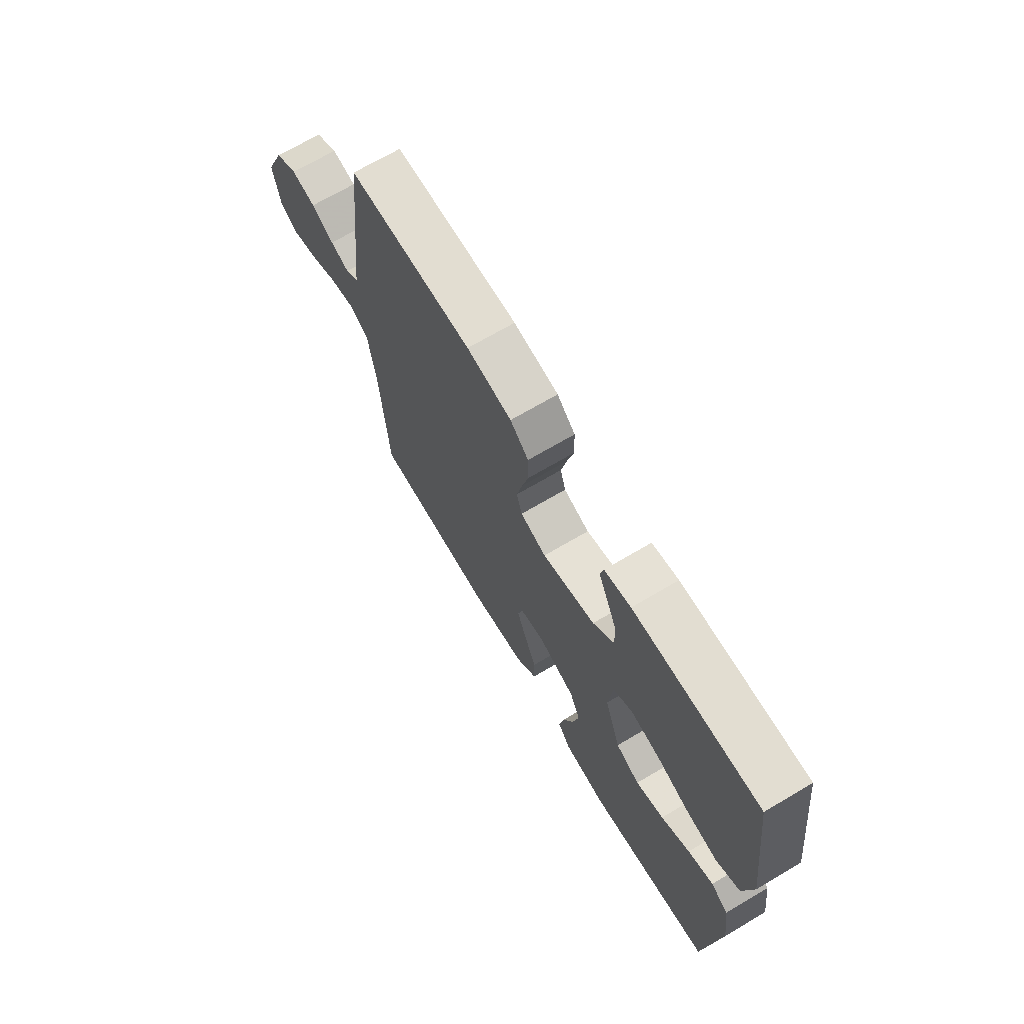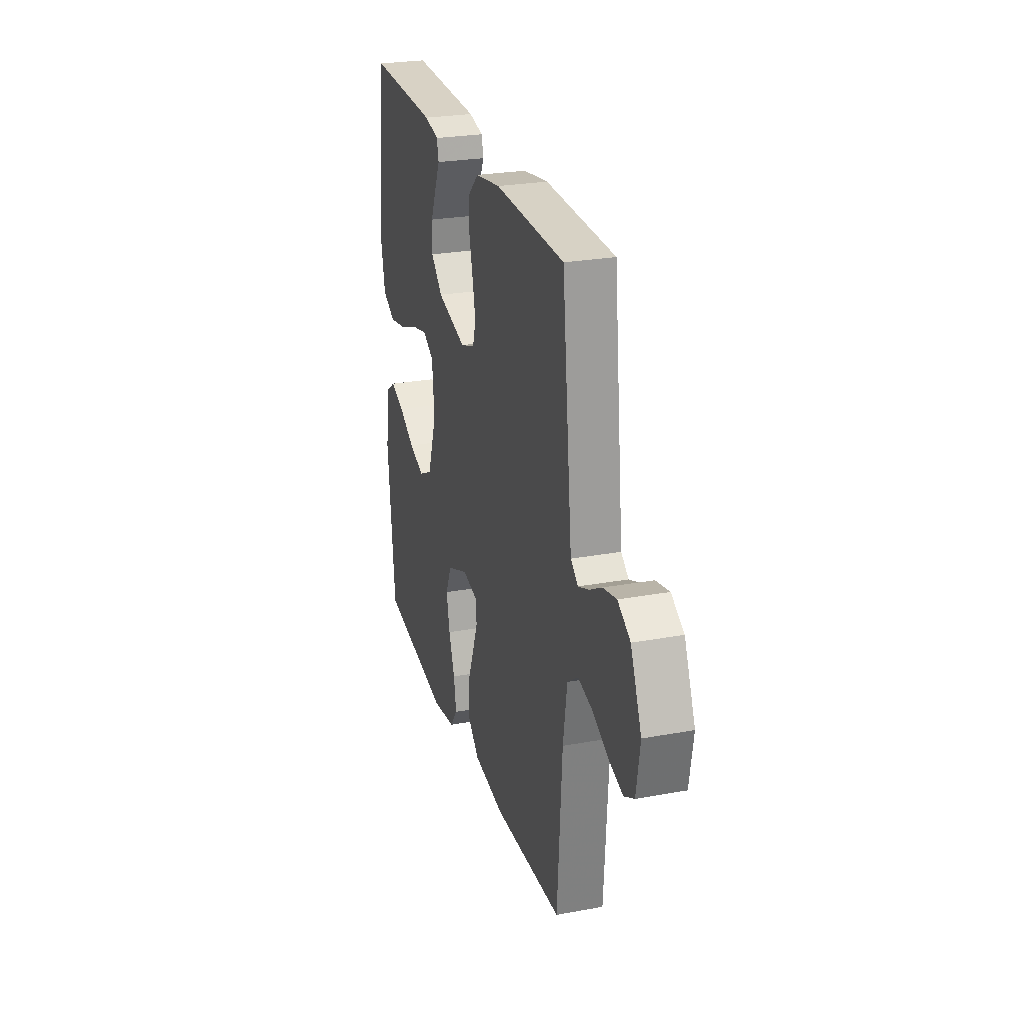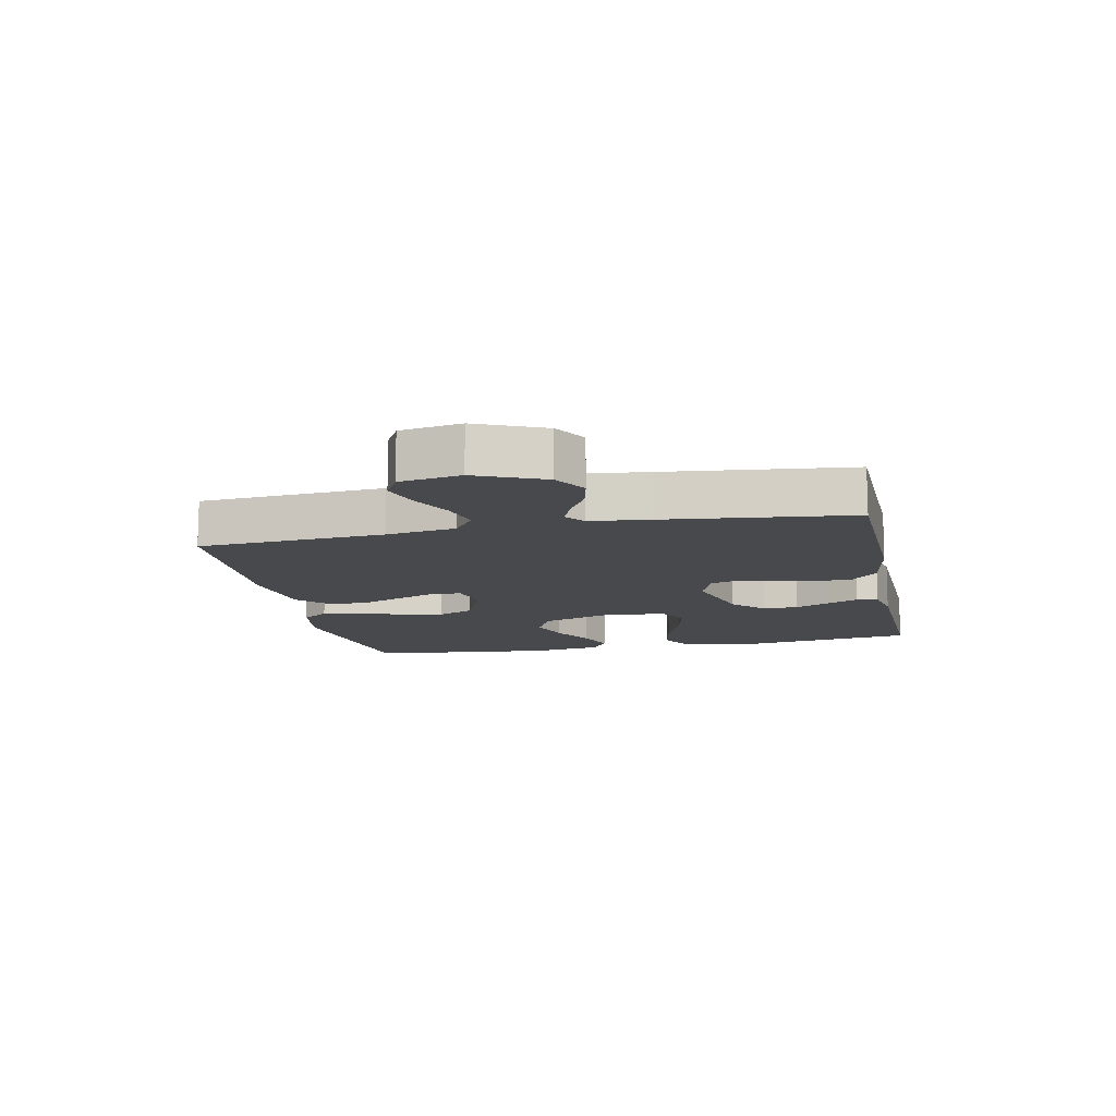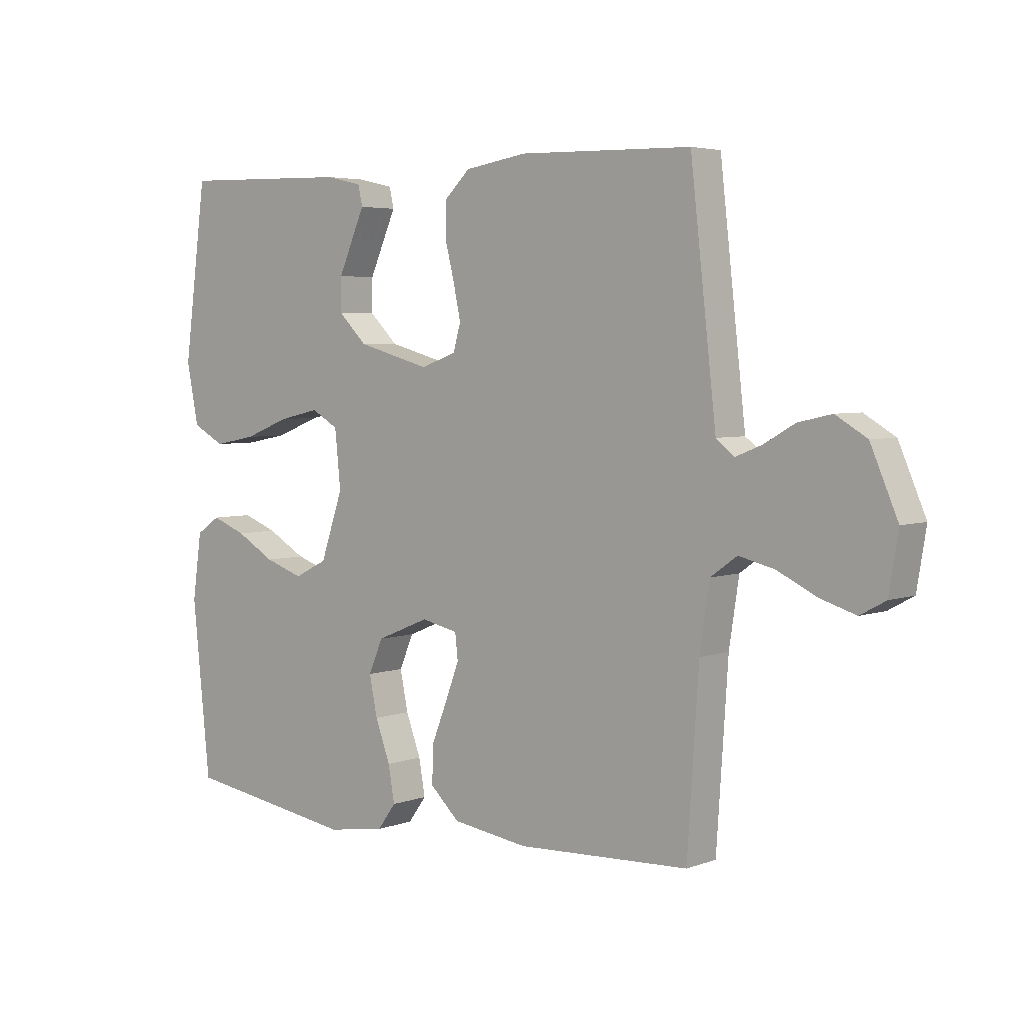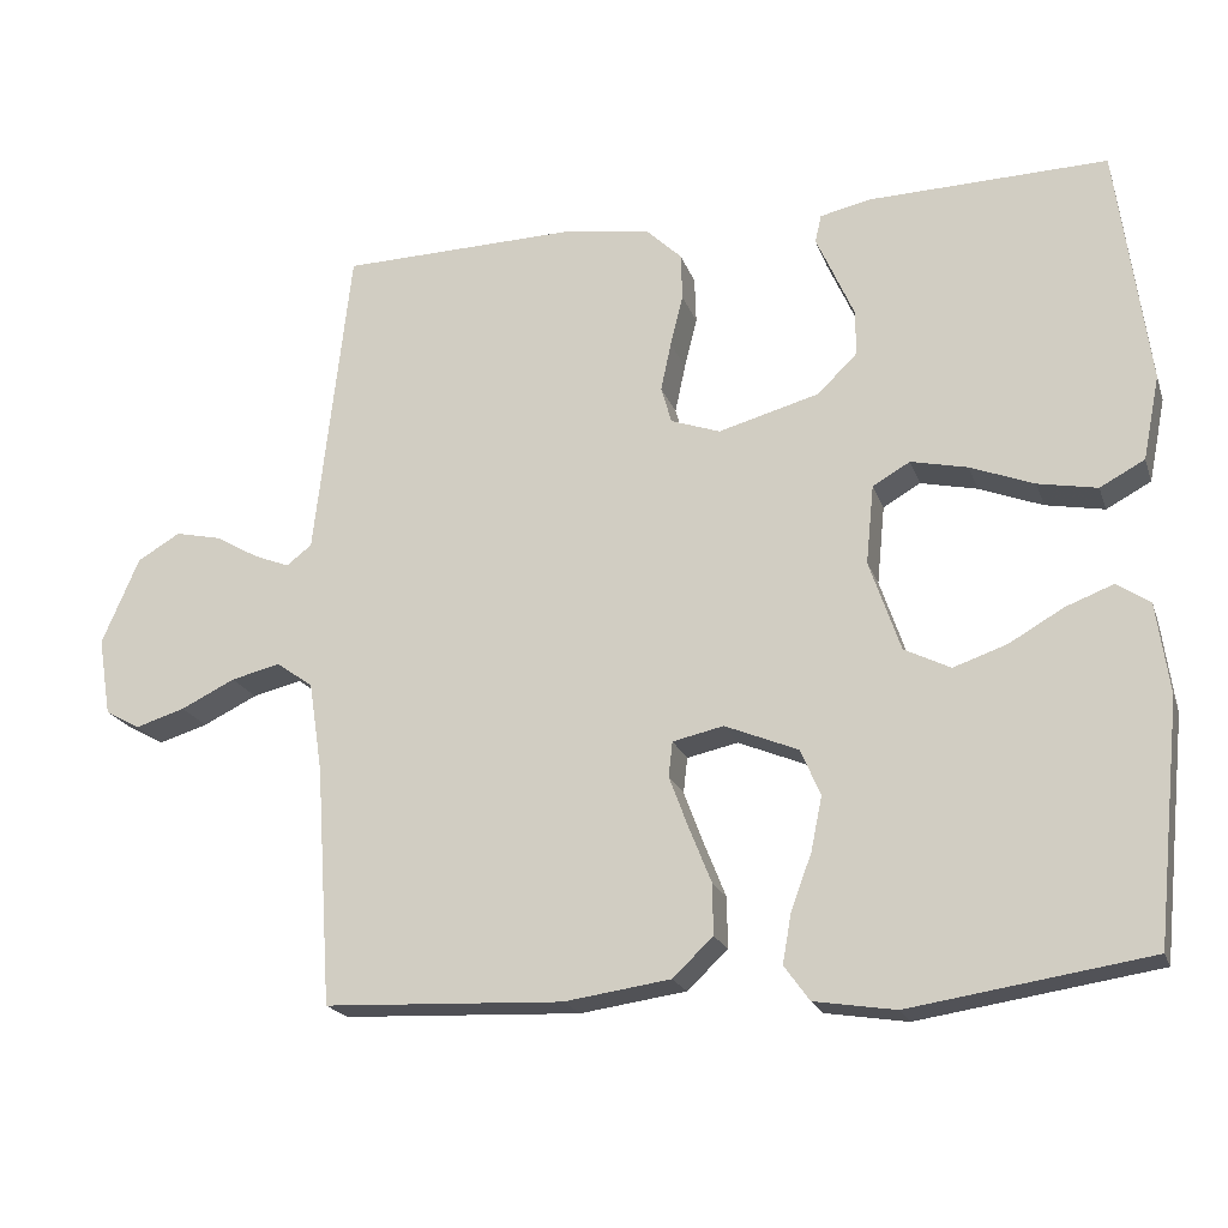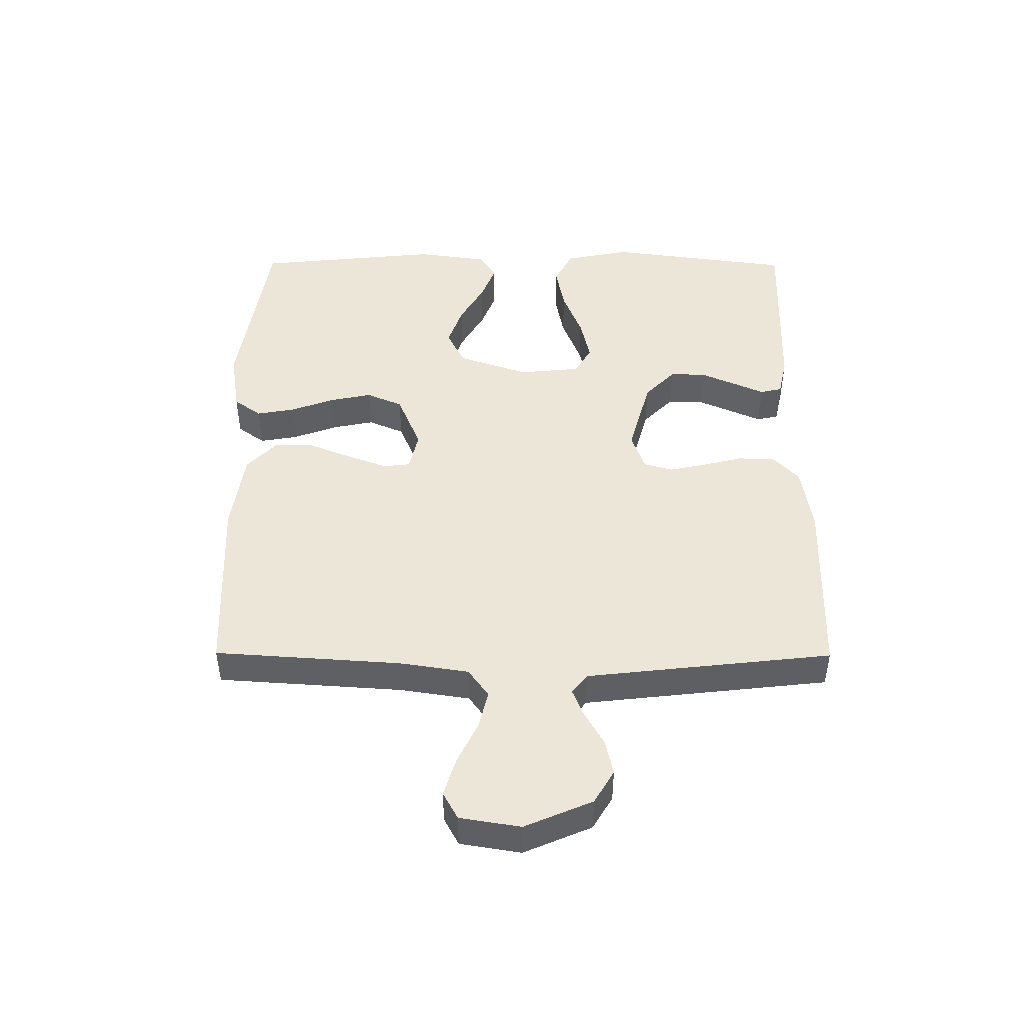
<metadata>
{"format":"obj","ext":"obj","renderer":"f3d","projection":"perspective","resolution":1024,"background":"white","views":[{"elev":69.5,"azim":59.4,"up":"+Z"},{"elev":26.1,"azim":-106.2,"up":"+Z"},{"elev":-12.1,"azim":-78.2,"up":"+Y"},{"elev":4.4,"azim":-139.2,"up":"+Z"},{"elev":-20.1,"azim":16.3,"up":"+Z"},{"elev":46.5,"azim":-89.7,"up":"+Y"}]}
</metadata>
<code>
v 0.5 0.07 0.5
v 0.54 0.07 0.2
v 0.519 0.07 0.095
v 0.463 0.07 0.065
v 0.389 0.07 0.079
v 0.309 0.07 0.11
v 0.238 0.07 0.126
v 0.191 0.07 0.099
v 0.181 0.07 0
v 0.22 0.07 -0.114
v 0.278 0.07 -0.143
v 0.345 0.07 -0.12
v 0.413 0.07 -0.081
v 0.473 0.07 -0.058
v 0.515 0.07 -0.086
v 0.531 0.07 -0.2
v 0.5 0.07 -0.5
v 0.2 0.07 -0.546
v 0.098 0.07 -0.53
v 0.066 0.07 -0.486
v 0.077 0.07 -0.424
v 0.103 0.07 -0.354
v 0.117 0.07 -0.286
v 0.092 0.07 -0.228
v 0 0.07 -0.19
v -0.064 0.07 -0.204
v -0.069 0.07 -0.248
v -0.045 0.07 -0.312
v -0.017 0.07 -0.382
v -0.016 0.07 -0.446
v -0.067 0.07 -0.494
v -0.2 0.07 -0.513
v -0.5 0.07 -0.5
v -0.52 0.07 -0.2
v -0.537 0.07 -0.088
v -0.583 0.07 -0.055
v -0.645 0.07 -0.07
v -0.713 0.07 -0.103
v -0.775 0.07 -0.122
v -0.819 0.07 -0.098
v -0.835 0.07 0
v -0.788 0.07 0.109
v -0.734 0.07 0.141
v -0.676 0.07 0.128
v -0.622 0.07 0.097
v -0.577 0.07 0.079
v -0.545 0.07 0.104
v -0.534 0.07 0.2
v -0.5 0.07 0.5
v -0.2 0.07 0.507
v -0.092 0.07 0.49
v -0.048 0.07 0.448
v -0.046 0.07 0.389
v -0.062 0.07 0.325
v -0.075 0.07 0.264
v -0.062 0.07 0.218
v 0 0.07 0.196
v 0.127 0.07 0.231
v 0.177 0.07 0.28
v 0.176 0.07 0.337
v 0.151 0.07 0.394
v 0.129 0.07 0.443
v 0.137 0.07 0.478
v 0.2 0.07 0.492
v 0.5 0 0.5
v 0.54 0 0.2
v 0.519 0 0.095
v 0.463 0 0.065
v 0.389 0 0.079
v 0.309 0 0.11
v 0.238 0 0.126
v 0.191 0 0.099
v 0.181 0 0
v 0.22 0 -0.114
v 0.278 0 -0.143
v 0.345 0 -0.12
v 0.413 0 -0.081
v 0.473 0 -0.058
v 0.515 0 -0.086
v 0.531 0 -0.2
v 0.5 0 -0.5
v 0.2 0 -0.546
v 0.098 0 -0.53
v 0.066 0 -0.486
v 0.077 0 -0.424
v 0.103 0 -0.354
v 0.117 0 -0.286
v 0.092 0 -0.228
v 0 0 -0.19
v -0.064 0 -0.204
v -0.069 0 -0.248
v -0.045 0 -0.312
v -0.017 0 -0.382
v -0.016 0 -0.446
v -0.067 0 -0.494
v -0.2 0 -0.513
v -0.5 0 -0.5
v -0.52 0 -0.2
v -0.537 0 -0.088
v -0.583 0 -0.055
v -0.645 0 -0.07
v -0.713 0 -0.103
v -0.775 0 -0.122
v -0.819 0 -0.098
v -0.835 0 0
v -0.788 0 0.109
v -0.734 0 0.141
v -0.676 0 0.128
v -0.622 0 0.097
v -0.577 0 0.079
v -0.545 0 0.104
v -0.534 0 0.2
v -0.5 0 0.5
v -0.2 0 0.507
v -0.092 0 0.49
v -0.048 0 0.448
v -0.046 0 0.389
v -0.062 0 0.325
v -0.075 0 0.264
v -0.062 0 0.218
v 0 0 0.196
v 0.127 0 0.231
v 0.177 0 0.28
v 0.176 0 0.337
v 0.151 0 0.394
v 0.129 0 0.443
v 0.137 0 0.478
v 0.2 0 0.492
f 61 62 63 64
f 60 61 64 1
f 59 60 1 2
f 58 59 2 3
f 57 58 3
f 51 52 53 54
f 51 54 55
f 48 49 50 51
f 47 48 51 55
f 46 47 55 56
f 42 43 44 45
f 42 45 46
f 41 42 46
f 37 38 39 40
f 36 37 40 41
f 31 32 33 34
f 31 34 35
f 28 29 30 31
f 27 28 31 35
f 26 27 35 36
f 19 20 21 22
f 19 22 23
f 18 19 23
f 17 18 23
f 16 17 23 24
f 12 13 14 15
f 11 12 15 16
f 3 4 5 6
f 57 3 6 7
f 41 46 56 57
f 36 41 57 7
f 25 26 36
f 11 16 24 25
f 10 11 25 36
f 9 10 36
f 8 9 36
f 7 8 36
f 128 127 126 125
f 65 128 125 124
f 66 65 124 123
f 67 66 123 122
f 67 122 121
f 118 117 116 115
f 119 118 115
f 115 114 113 112
f 119 115 112 111
f 120 119 111 110
f 109 108 107 106
f 110 109 106
f 110 106 105
f 104 103 102 101
f 105 104 101 100
f 98 97 96 95
f 99 98 95
f 95 94 93 92
f 99 95 92 91
f 100 99 91 90
f 86 85 84 83
f 87 86 83
f 87 83 82
f 87 82 81
f 88 87 81 80
f 79 78 77 76
f 80 79 76 75
f 70 69 68 67
f 71 70 67 121
f 121 120 110 105
f 71 121 105 100
f 100 90 89
f 89 88 80 75
f 100 89 75 74
f 100 74 73
f 100 73 72
f 100 72 71
f 1 65 66 2
f 2 66 67 3
f 3 67 68 4
f 4 68 69 5
f 5 69 70 6
f 6 70 71 7
f 7 71 72 8
f 8 72 73 9
f 9 73 74 10
f 10 74 75 11
f 11 75 76 12
f 12 76 77 13
f 13 77 78 14
f 14 78 79 15
f 15 79 80 16
f 16 80 81 17
f 17 81 82 18
f 18 82 83 19
f 19 83 84 20
f 20 84 85 21
f 21 85 86 22
f 22 86 87 23
f 23 87 88 24
f 24 88 89 25
f 25 89 90 26
f 26 90 91 27
f 27 91 92 28
f 28 92 93 29
f 29 93 94 30
f 30 94 95 31
f 31 95 96 32
f 32 96 97 33
f 33 97 98 34
f 34 98 99 35
f 35 99 100 36
f 36 100 101 37
f 37 101 102 38
f 38 102 103 39
f 39 103 104 40
f 40 104 105 41
f 41 105 106 42
f 42 106 107 43
f 43 107 108 44
f 44 108 109 45
f 45 109 110 46
f 46 110 111 47
f 47 111 112 48
f 48 112 113 49
f 49 113 114 50
f 50 114 115 51
f 51 115 116 52
f 52 116 117 53
f 53 117 118 54
f 54 118 119 55
f 55 119 120 56
f 56 120 121 57
f 57 121 122 58
f 58 122 123 59
f 59 123 124 60
f 60 124 125 61
f 61 125 126 62
f 62 126 127 63
f 63 127 128 64
f 64 128 65 1

</code>
